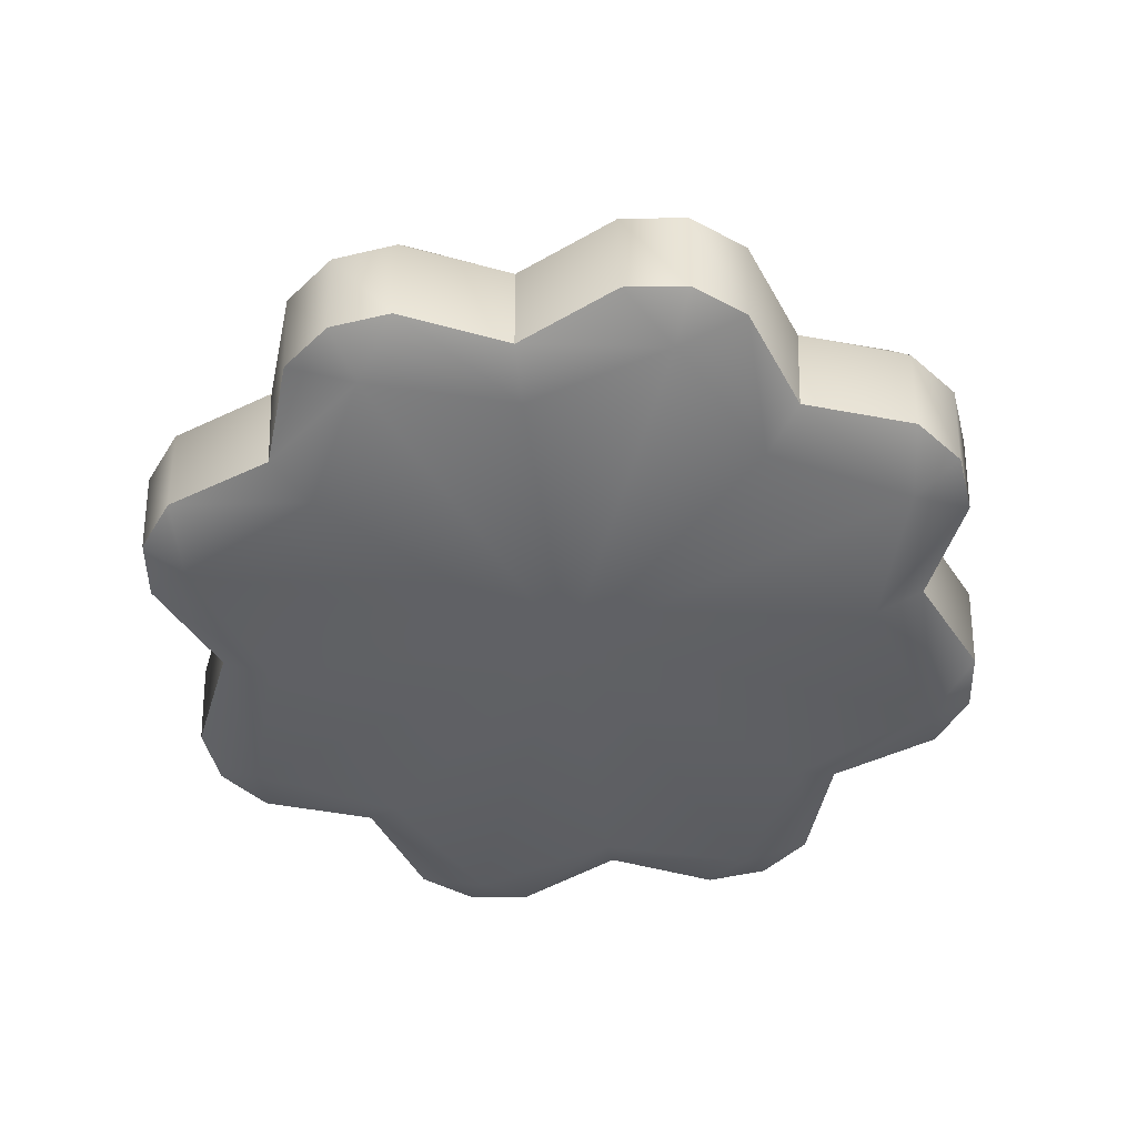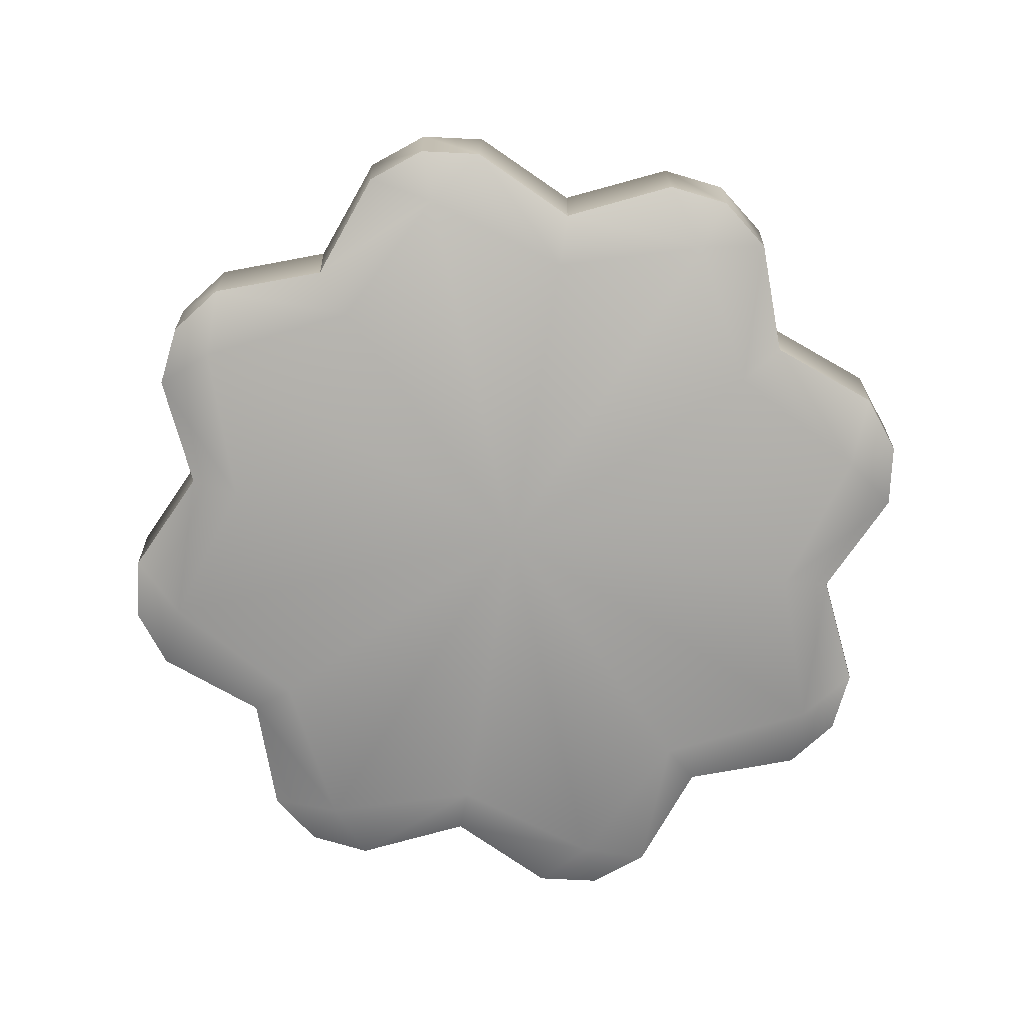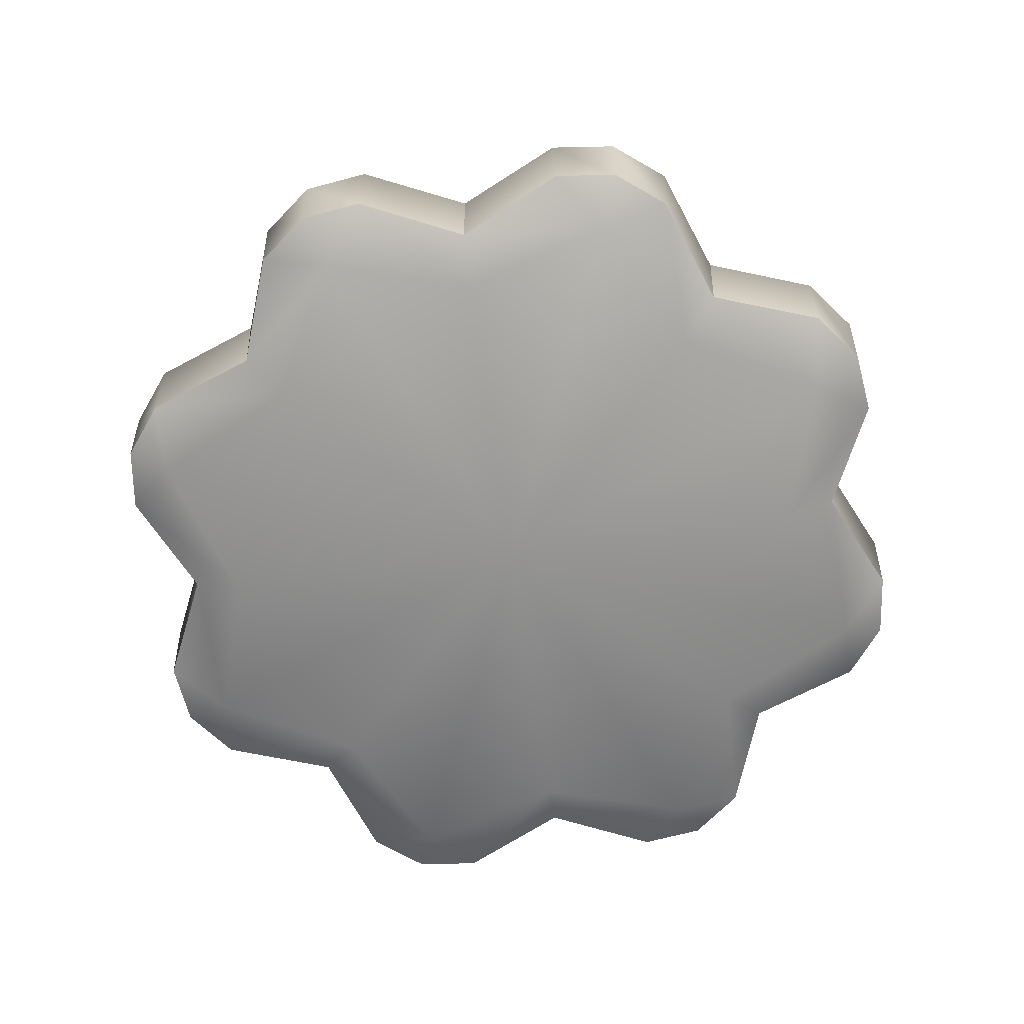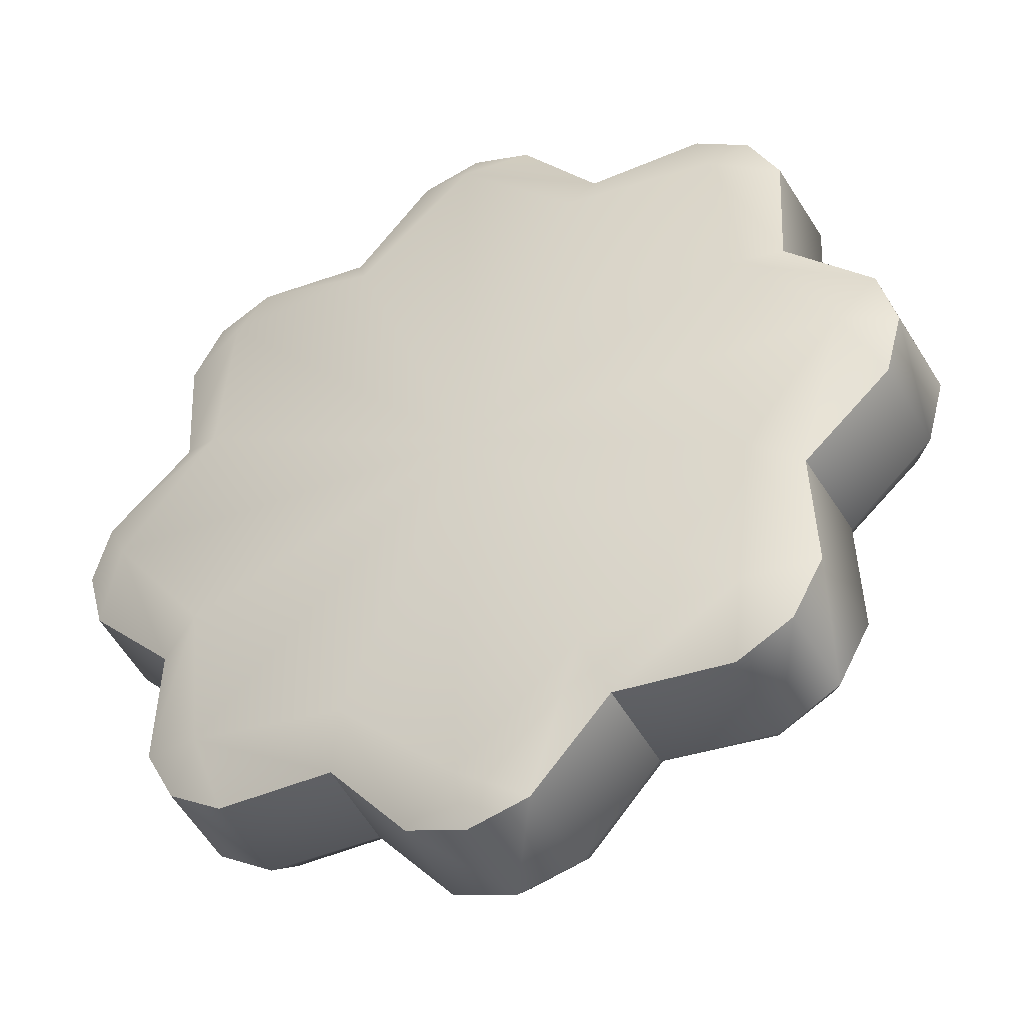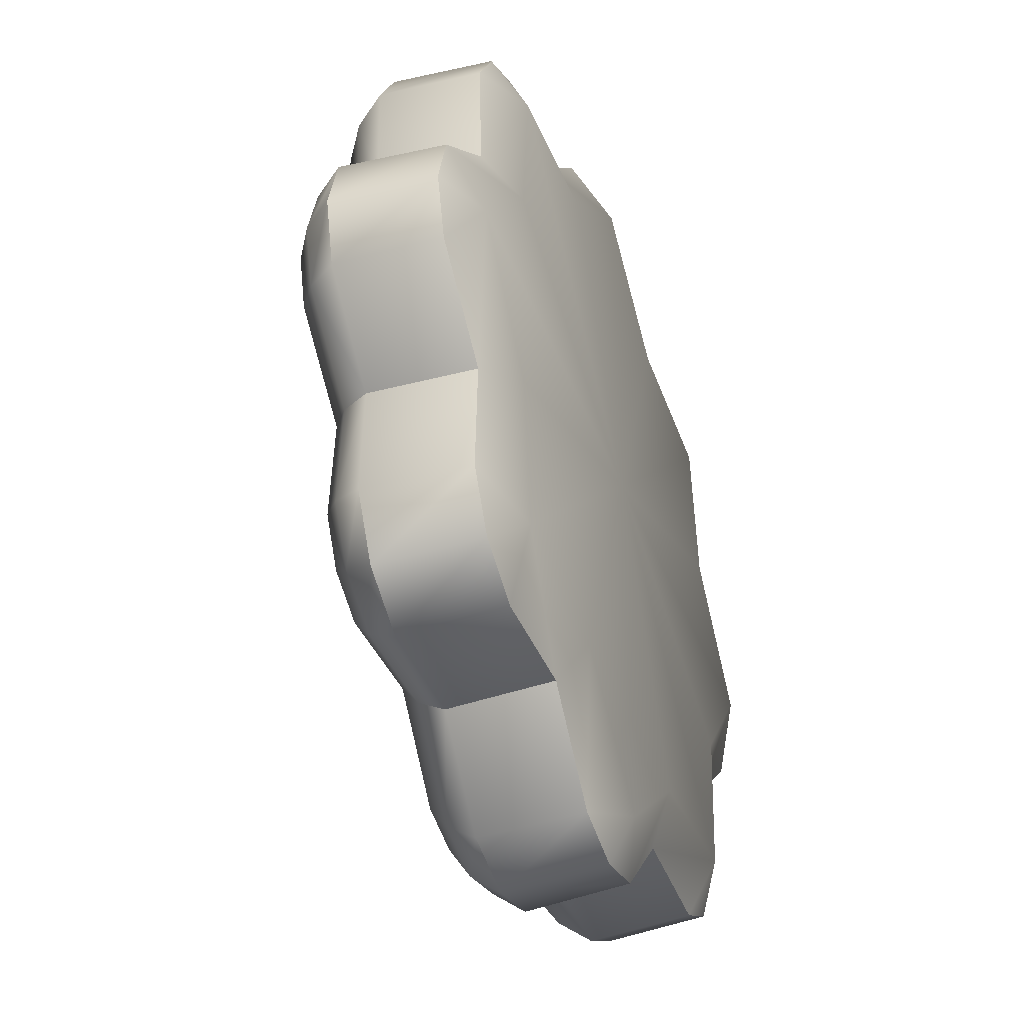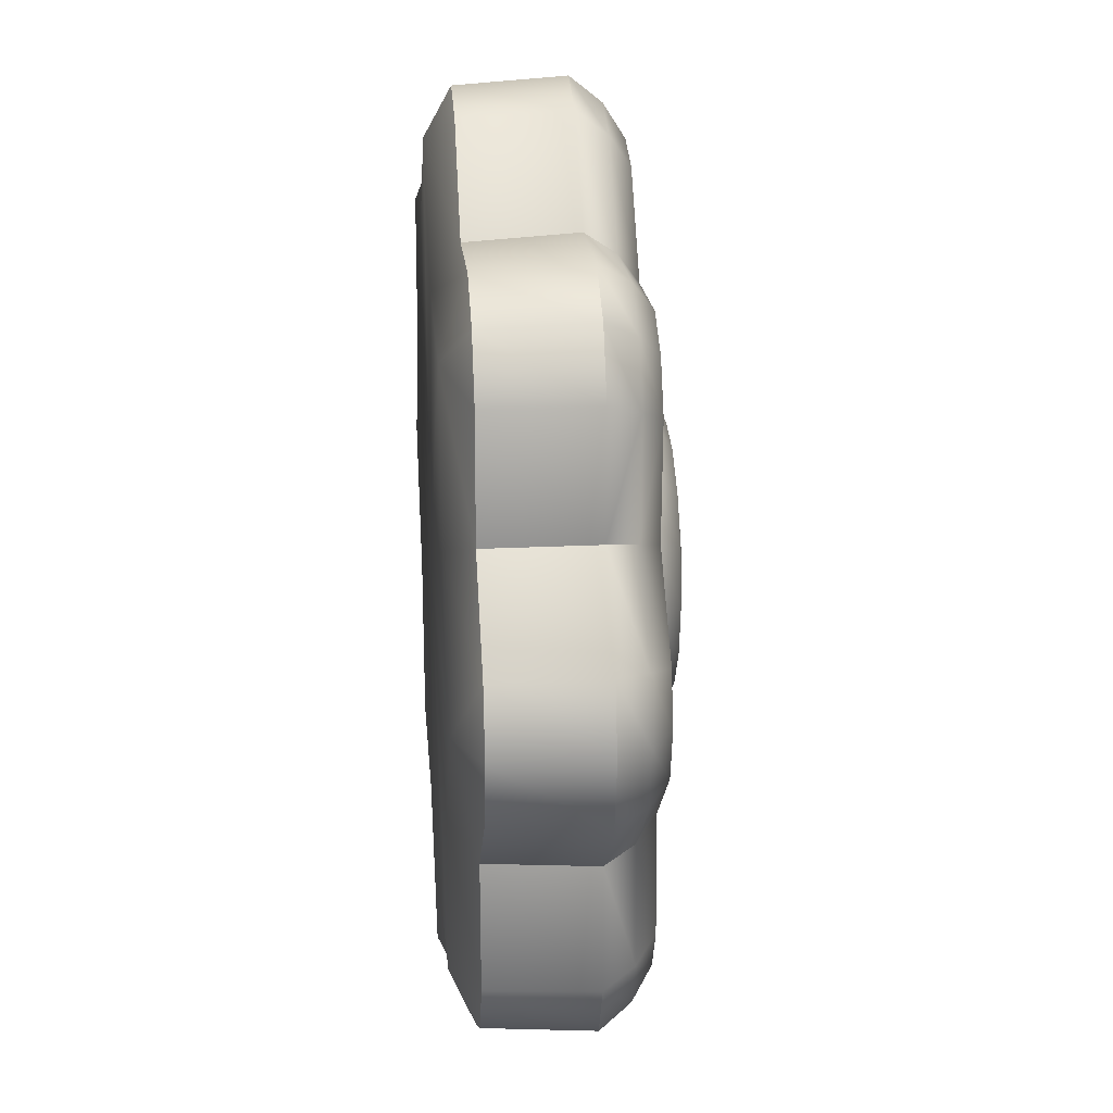
<metadata>
{"format":"obj","ext":"obj","renderer":"f3d","projection":"perspective","resolution":1024,"background":"white","views":[{"elev":-48.3,"azim":-104.6,"up":"+Y"},{"elev":-75.0,"azim":-122.1,"up":"+Y"},{"elev":-67.1,"azim":-104.4,"up":"+Y"},{"elev":-41.5,"azim":25.4,"up":"+Z"},{"elev":-41.2,"azim":-70.0,"up":"+Z"},{"elev":21.2,"azim":85.3,"up":"+Z"}]}
</metadata>
<code>
o cookie
v 0 0.06937 -0.1092
v 0.07722 0.06937 -0.07722
v 0.1092 0.06937 0
v 0.07722 0.06937 0.07722
v 0 0.06937 0.1092
v 0.04179 0.06937 -0.1009
v 0.04179 0.06937 0.1009
v 0.1009 0.06937 0.04179
v 0.1009 0.06937 -0.04179
v 0.04814 0.09759 -0.1162
v 0.1162 0.09759 -0.04814
v 0.1162 0.09759 0.04814
v 0.04814 0.09759 0.1162
v 0 0.09759 -0.1237
v 0.08744 0.09759 -0.08744
v 0.1237 0.09759 -0
v 0.08744 0.09759 0.08744
v 0 0.09759 0.1237
v 0 -0 -0
v 0.07679 0.01382 -0.1854
v 0.1854 0.01382 -0.07679
v 0.1854 0.01382 0.07679
v 0.07679 0.01382 0.1854
v 0 0.01382 -0.2424
v 0.03338 0.01382 -0.233
v 0.1412 0.01382 -0.1884
v 0.1714 0.01382 -0.1714
v 0.1884 0.01382 -0.1412
v 0.233 0.01382 -0.03338
v 0.2424 0.01382 0
v 0.233 0.01382 0.03338
v 0.1884 0.01382 0.1412
v 0.1714 0.01382 0.1714
v 0.1412 0.01382 0.1884
v 0.03338 0.01382 0.233
v 0 0.01382 0.2424
v 0 0.09759 -0.2151
v 0 0.06996 -0.2462
v 0.02665 0.09759 -0.2075
v 0.03525 0.06996 -0.2363
v 0.192 0.06996 -0.1422
v 0.1656 0.09759 -0.1279
v 0.1741 0.06996 -0.1741
v 0.1521 0.09759 -0.1521
v 0.1422 0.06996 -0.192
v 0.1279 0.09759 -0.1656
v 0.2363 0.06996 0.03525
v 0.2075 0.09759 0.02665
v 0.2462 0.06996 0
v 0.2151 0.09759 0
v 0.2363 0.06996 -0.03525
v 0.2075 0.09759 -0.02665
v 0.1422 0.06996 0.192
v 0.1279 0.09759 0.1656
v 0.1741 0.06996 0.1741
v 0.1521 0.09759 0.1521
v 0.192 0.06996 0.1422
v 0.1656 0.09759 0.1279
v 0 0.06996 0.2462
v 0 0.09759 0.2151
v 0.03525 0.06996 0.2363
v 0.02665 0.09759 0.2075
v 0.06691 0.09759 -0.1615
v 0.07846 0.06996 -0.1894
v 0.07846 0.06996 0.1894
v 0.06691 0.09759 0.1615
v 0.1894 0.06996 0.07846
v 0.1615 0.09759 0.06691
v 0.1894 0.06996 -0.07846
v 0.1615 0.09759 -0.06691
v 0 -0 -0.2175
v 0.151 -0 -0.151
v 0.2135 -0 0
v 0.151 -0 0.151
v 0 -0 0.2175
v 0.06597 -0 -0.1593
v 0.1593 -0 -0.06597
v 0.1593 -0 0.06597
v 0.06597 -0 0.1593
v 0 0.0864 -0.233
v 0.03226 0.08637 -0.224
v 0.1812 0.08637 -0.1356
v 0.1648 0.08644 -0.1648
v 0.1356 0.08637 -0.1812
v 0.224 0.08637 0.03226
v 0.233 0.08644 0
v 0.224 0.08637 -0.03226
v 0.1356 0.08637 0.1812
v 0.1648 0.08644 0.1648
v 0.1812 0.08637 0.1356
v 0 0.0864 0.233
v 0.03226 0.08637 0.224
v 0.07362 0.08637 -0.1777
v 0.07362 0.08637 0.1777
v 0.1777 0.08637 0.07362
v 0.1777 0.08637 -0.07362
v -0.07722 0.06937 -0.07722
v -0.1092 0.06937 0
v -0.07722 0.06937 0.07722
v -0.04179 0.06937 -0.1009
v -0.04179 0.06937 0.1009
v -0.1009 0.06937 0.04179
v -0.1009 0.06937 -0.04179
v -0.04814 0.09759 -0.1162
v -0.1162 0.09759 -0.04814
v -0.1162 0.09759 0.04814
v -0.04814 0.09759 0.1162
v -0.08744 0.09759 -0.08744
v -0.1237 0.09759 -0
v -0.08744 0.09759 0.08744
v -0.07679 0.01382 -0.1854
v -0.1854 0.01382 -0.07679
v -0.1854 0.01382 0.07679
v -0.07679 0.01382 0.1854
v -0.03338 0.01382 -0.233
v -0.1412 0.01382 -0.1884
v -0.1714 0.01382 -0.1714
v -0.1884 0.01382 -0.1412
v -0.233 0.01382 -0.03338
v -0.2424 0.01382 0
v -0.233 0.01382 0.03338
v -0.1884 0.01382 0.1412
v -0.1714 0.01382 0.1714
v -0.1412 0.01382 0.1884
v -0.03338 0.01382 0.233
v -0.02665 0.09759 -0.2075
v -0.03525 0.06996 -0.2363
v -0.192 0.06996 -0.1422
v -0.1656 0.09759 -0.1279
v -0.1741 0.06996 -0.1741
v -0.1521 0.09759 -0.1521
v -0.1422 0.06996 -0.192
v -0.1279 0.09759 -0.1656
v -0.2363 0.06996 0.03525
v -0.2075 0.09759 0.02665
v -0.2462 0.06996 0
v -0.2151 0.09759 0
v -0.2363 0.06996 -0.03525
v -0.2075 0.09759 -0.02665
v -0.1422 0.06996 0.192
v -0.1279 0.09759 0.1656
v -0.1741 0.06996 0.1741
v -0.1521 0.09759 0.1521
v -0.192 0.06996 0.1422
v -0.1656 0.09759 0.1279
v -0.03525 0.06996 0.2363
v -0.02665 0.09759 0.2075
v -0.06691 0.09759 -0.1615
v -0.07846 0.06996 -0.1894
v -0.07846 0.06996 0.1894
v -0.06691 0.09759 0.1615
v -0.1894 0.06996 0.07846
v -0.1615 0.09759 0.06691
v -0.1894 0.06996 -0.07846
v -0.1615 0.09759 -0.06691
v -0.151 -0 -0.151
v -0.2135 -0 0
v -0.151 -0 0.151
v -0.06597 -0 -0.1593
v -0.1593 -0 -0.06597
v -0.1593 -0 0.06597
v -0.06597 -0 0.1593
v -0.03226 0.08637 -0.224
v -0.1812 0.08637 -0.1356
v -0.1648 0.08644 -0.1648
v -0.1356 0.08637 -0.1812
v -0.224 0.08637 0.03226
v -0.233 0.08644 0
v -0.224 0.08637 -0.03226
v -0.1356 0.08637 0.1812
v -0.1648 0.08644 0.1648
v -0.1812 0.08637 0.1356
v -0.03226 0.08637 0.224
v -0.07362 0.08637 -0.1777
v -0.07362 0.08637 0.1777
v -0.1777 0.08637 0.07362
v -0.1777 0.08637 -0.07362
v 0 0.08185 -0.1092
v 0 0.1284 -0
v -0 0.1059 -0.09538
v 0.04179 0.08185 -0.1009
v 0.0365 0.1059 -0.08813
v 0 0.08185 0.1092
v 0 0.1059 0.09538
v 0.04179 0.08185 0.1009
v 0.03651 0.1059 0.08813
v 0.07722 0.08185 0.07722
v 0.06745 0.1059 0.06745
v 0.1009 0.08185 0.04179
v 0.08813 0.1059 0.0365
v 0.1092 0.08185 0
v 0.09539 0.1059 0
v 0.1009 0.08185 -0.04179
v 0.08813 0.1059 -0.0365
v 0.07722 0.08185 -0.07722
v 0.06745 0.1059 -0.06745
v -0.04179 0.08185 -0.1009
v -0.0365 0.1059 -0.08813
v -0.04179 0.08185 0.1009
v -0.03651 0.1059 0.08813
v -0.07722 0.08185 0.07722
v -0.06745 0.1059 0.06745
v -0.1009 0.08185 0.04179
v -0.08813 0.1059 0.0365
v -0.1092 0.08185 0
v -0.09539 0.1059 0
v -0.1009 0.08185 -0.04179
v -0.08813 0.1059 -0.0365
v -0.07722 0.08185 -0.07722
v -0.06745 0.1059 -0.06745
v -0 0.1194 -0.07095
v 0.02715 0.1194 -0.06555
v 0.02715 0.1194 0.06555
v 0 0.1194 0.07095
v 0.05017 0.1194 0.05017
v 0.07095 0.1194 -0
v 0.06555 0.1194 0.02715
v 0.05017 0.1194 -0.05017
v 0.06555 0.1194 -0.02715
v -0.02715 0.1194 -0.06555
v -0.02715 0.1194 0.06555
v -0.05017 0.1194 0.05017
v -0.06555 0.1194 0.02715
v -0.07095 0.1194 -0
v -0.06555 0.1194 -0.02715
v -0.05017 0.1194 -0.05017
v 0.04358 0.08547 -0.1052
v 0.1052 0.08547 -0.04359
v 0.1052 0.08547 0.04359
v 0.04358 0.08547 0.1052
v 0 0.08546 -0.1128
v 0.07978 0.08546 -0.07978
v 0.1128 0.08546 -0
v 0.07978 0.08546 0.07978
v -0 0.08546 0.1128
v -0.04358 0.08547 -0.1052
v -0.1052 0.08547 -0.04359
v -0.1052 0.08547 0.04359
v -0.04358 0.08547 0.1052
v -0.07978 0.08546 -0.07978
v -0.1128 0.08546 -0
v -0.07978 0.08546 0.07978
f 32 22 67 57
f 23 34 53 65
f 14 10 63 39
f 35 23 65 61
f 15 11 70 42
f 29 21 69 51
f 93 84 45 64
f 83 82 41 43
f 22 31 47 67
f 87 86 49 51
f 86 85 47 49
f 90 89 55 57
f 89 88 53 55
f 81 93 64 40
f 92 91 59 61
f 40 64 20 25
f 13 18 62 66
f 20 26 72 76
f 10 15 46 63
f 17 56 58
f 15 42 44
f 71 76 19
f 16 50 52
f 11 16 52 70
f 12 17 58 68
f 16 12 68 48
f 15 44 46
f 16 48 50
f 17 13 66 54
f 17 54 56
f 72 77 19
f 18 60 62
f 14 39 37
f 230 7 5 235
f 227 6 2 232
f 231 1 6 227
f 228 9 3 233
f 232 2 9 228
f 229 8 4 234
f 233 3 8 229
f 234 4 7 230
f 72 27 28
f 84 83 43 45
f 20 64 45 26
f 92 94 66 62
f 94 88 54 66
f 21 29 73 77
f 28 27 43 41
f 72 26 27
f 27 26 45 43
f 73 30 31
f 28 21 77 72
f 21 28 41 69
f 96 70 52 87
f 96 82 42 70
f 22 32 74 78
f 31 30 49 47
f 73 29 30
f 30 29 51 49
f 74 33 34
f 31 22 78 73
f 95 68 58 90
f 95 85 48 68
f 23 35 75 79
f 34 33 55 53
f 74 32 33
f 33 32 57 55
f 75 35 36
f 34 23 79 74
f 36 35 61 59
f 25 20 76 71
f 19 79 75
f 19 76 72
f 73 78 19
f 19 77 73
f 74 79 19
f 19 78 74
f 71 24 25
f 25 24 38 40
f 80 81 40 38
f 37 39 81 80
f 67 47 85 95
f 67 95 90 57
f 69 41 82 96
f 69 96 87 51
f 65 53 88 94
f 61 65 94 92
f 46 44 83 84
f 62 60 91 92
f 39 63 93 81
f 56 54 88 89
f 58 56 89 90
f 50 48 85 86
f 52 50 86 87
f 44 42 82 83
f 63 46 84 93
f 122 144 152 113
f 114 150 140 124
f 14 126 148 104
f 125 146 150 114
f 108 129 155 105
f 119 138 154 112
f 174 149 132 166
f 165 130 128 164
f 113 152 134 121
f 169 138 136 168
f 168 136 134 167
f 172 144 142 171
f 171 142 140 170
f 163 127 149 174
f 173 146 59 91
f 127 115 111 149
f 107 151 147 18
f 111 159 156 116
f 104 148 133 108
f 110 145 143
f 108 131 129
f 71 19 159
f 109 139 137
f 105 155 139 109
f 106 153 145 110
f 109 135 153 106
f 108 133 131
f 109 137 135
f 110 141 151 107
f 110 143 141
f 156 19 160
f 18 147 60
f 14 37 126
f 239 235 5 101
f 236 240 97 100
f 231 236 100 1
f 237 241 98 103
f 240 237 103 97
f 238 242 99 102
f 241 238 102 98
f 242 239 101 99
f 156 118 117
f 166 132 130 165
f 111 116 132 149
f 173 147 151 175
f 175 151 141 170
f 112 160 157 119
f 118 128 130 117
f 156 117 116
f 117 130 132 116
f 157 121 120
f 118 156 160 112
f 112 154 128 118
f 177 169 139 155
f 177 155 129 164
f 113 161 158 122
f 121 134 136 120
f 157 120 119
f 120 136 138 119
f 158 124 123
f 121 157 161 113
f 176 172 145 153
f 176 153 135 167
f 114 162 75 125
f 124 140 142 123
f 158 123 122
f 123 142 144 122
f 75 36 125
f 124 158 162 114
f 36 59 146 125
f 115 71 159 111
f 19 75 162
f 19 156 159
f 157 19 161
f 19 157 160
f 158 19 162
f 19 158 161
f 71 115 24
f 115 127 38 24
f 80 38 127 163
f 37 80 163 126
f 152 176 167 134
f 152 144 172 176
f 154 177 164 128
f 154 138 169 177
f 150 175 170 140
f 146 173 175 150
f 133 166 165 131
f 147 173 91 60
f 126 163 174 148
f 143 171 170 141
f 145 172 171 143
f 137 168 167 135
f 139 169 168 137
f 131 165 164 129
f 148 174 166 133
f 5 7 185 183
f 1 100 197 178
f 8 3 191 189
f 3 9 193 191
f 98 102 203 205
f 99 101 199 201
f 97 103 207 209
f 100 97 209 197
f 2 6 181 195
f 7 4 187 185
f 9 2 195 193
f 102 99 201 203
f 101 5 183 199
f 103 98 205 207
f 4 8 189 187
f 211 212 182 180
f 180 182 181 178
f 183 185 186 184
f 184 186 213 214
f 185 187 188 186
f 186 188 215 213
f 189 191 192 190
f 190 192 216 217
f 193 195 196 194
f 194 196 218 219
f 191 193 194 192
f 192 194 219 216
f 195 181 182 196
f 196 182 212 218
f 187 189 190 188
f 188 190 217 215
f 178 197 198 180
f 180 198 220 211
f 214 221 200 184
f 184 200 199 183
f 221 222 202 200
f 200 202 201 199
f 223 224 206 204
f 204 206 205 203
f 225 226 210 208
f 208 210 209 207
f 224 225 208 206
f 206 208 207 205
f 226 220 198 210
f 210 198 197 209
f 222 223 204 202
f 202 204 203 201
f 6 1 178 181
f 179 212 211
f 179 214 213
f 179 213 215
f 179 217 216
f 179 219 218
f 179 216 219
f 179 218 212
f 179 215 217
f 179 211 220
f 179 221 214
f 179 222 221
f 179 224 223
f 179 226 225
f 179 225 224
f 179 220 226
f 179 223 222
f 110 107 239 242
f 109 106 238 241
f 106 110 242 238
f 108 105 237 240
f 105 109 241 237
f 14 104 236 231
f 104 108 240 236
f 107 18 235 239
f 17 234 230 13
f 16 233 229 12
f 12 229 234 17
f 15 232 228 11
f 11 228 233 16
f 14 231 227 10
f 10 227 232 15
f 13 230 235 18

</code>
